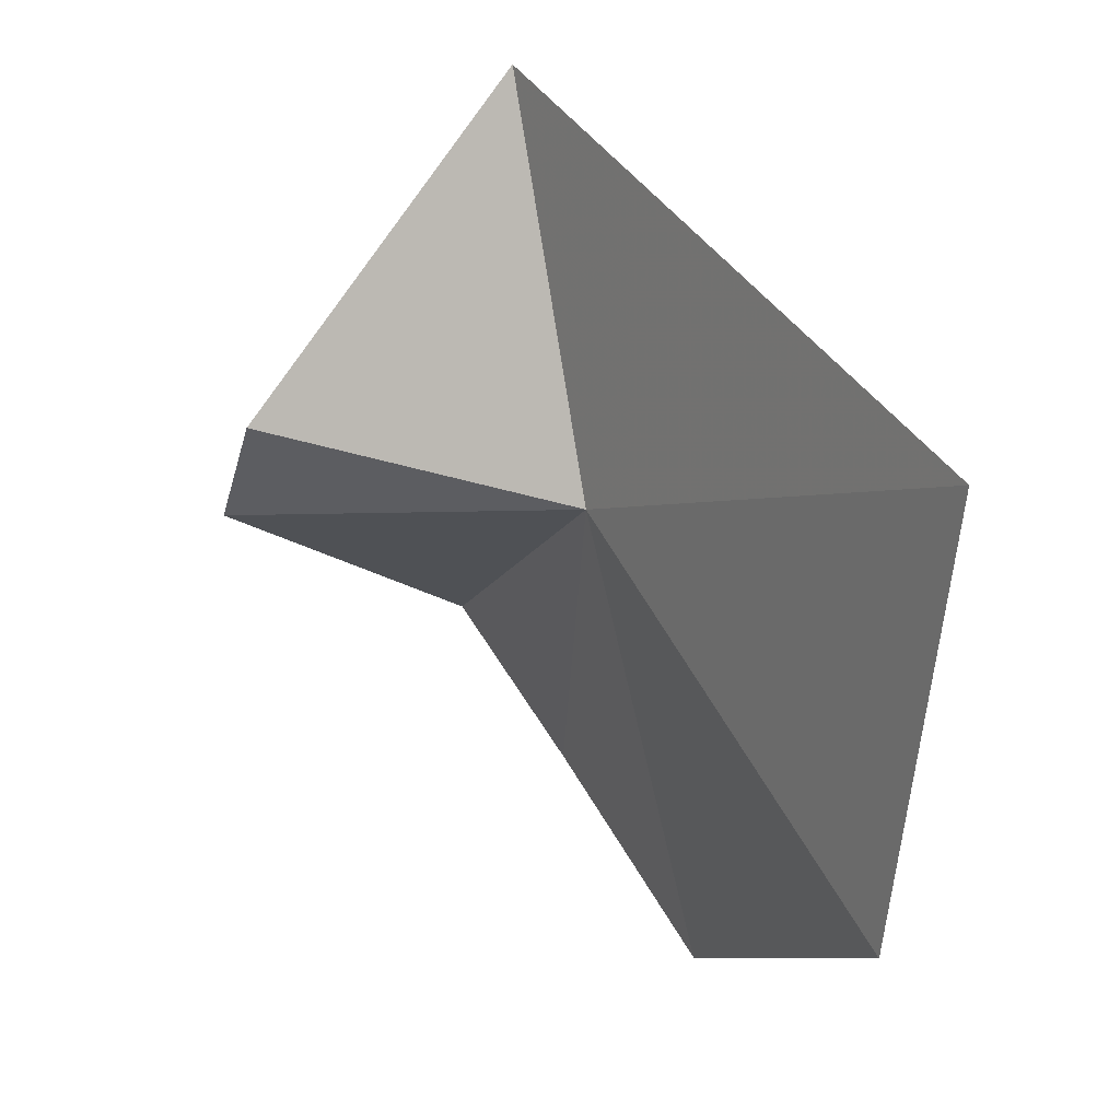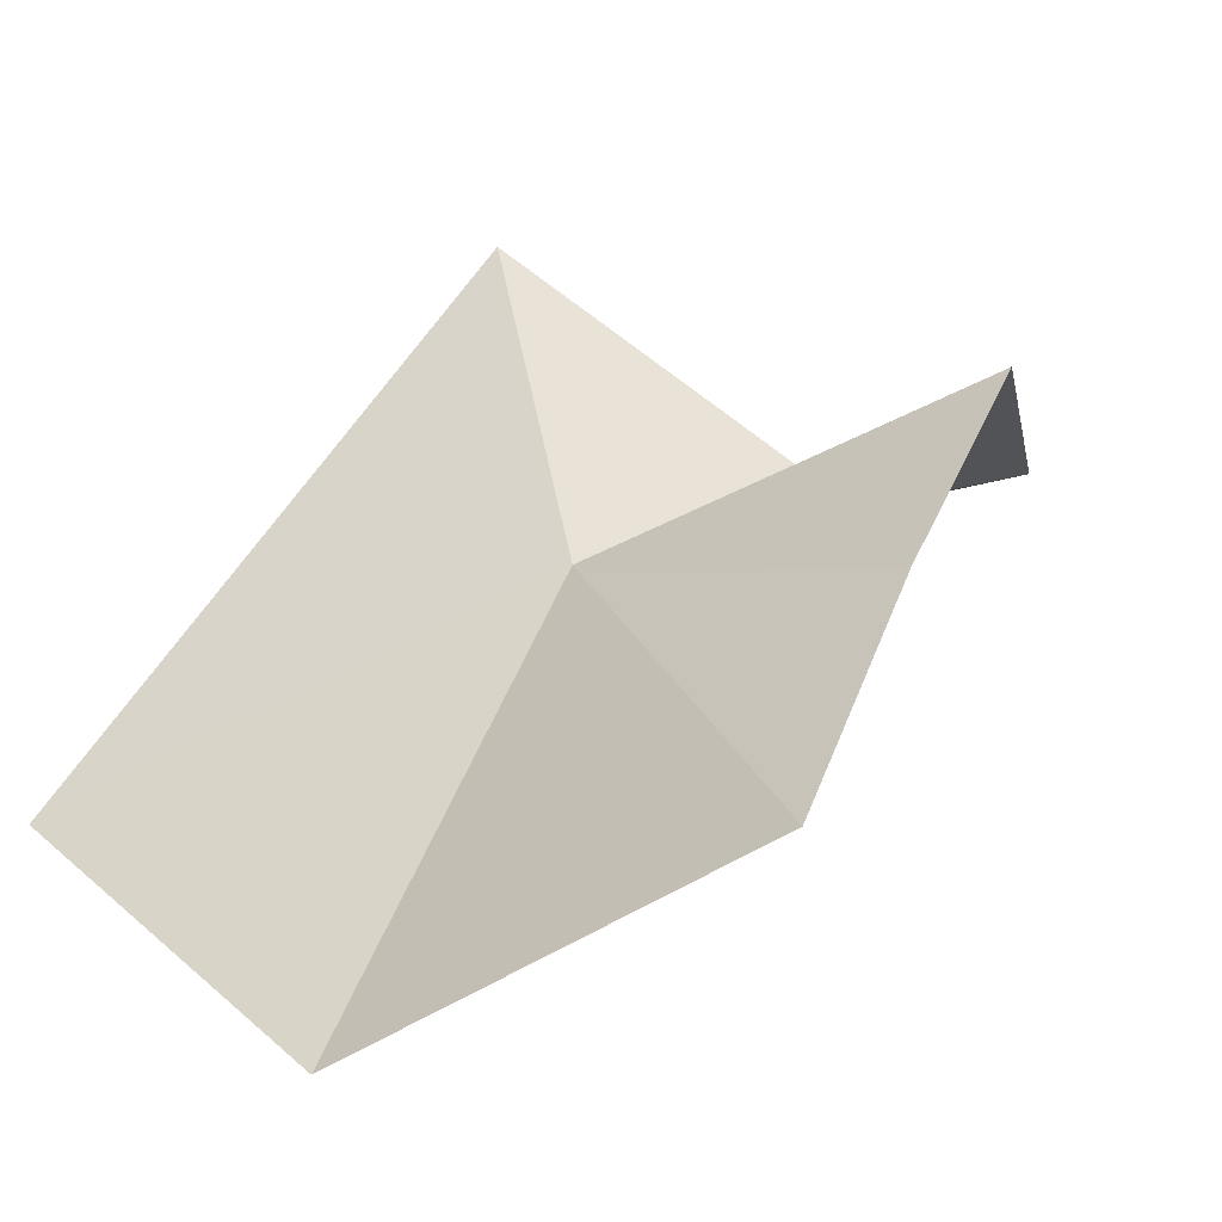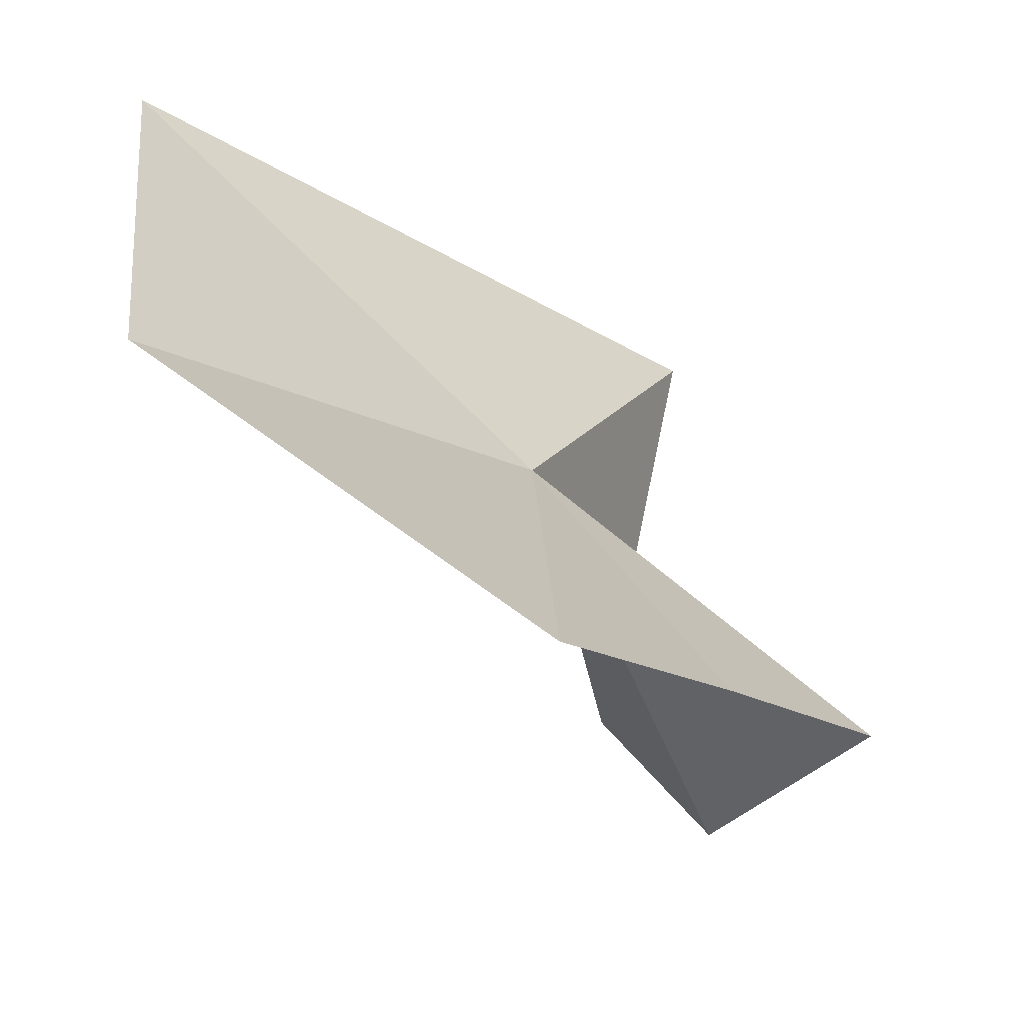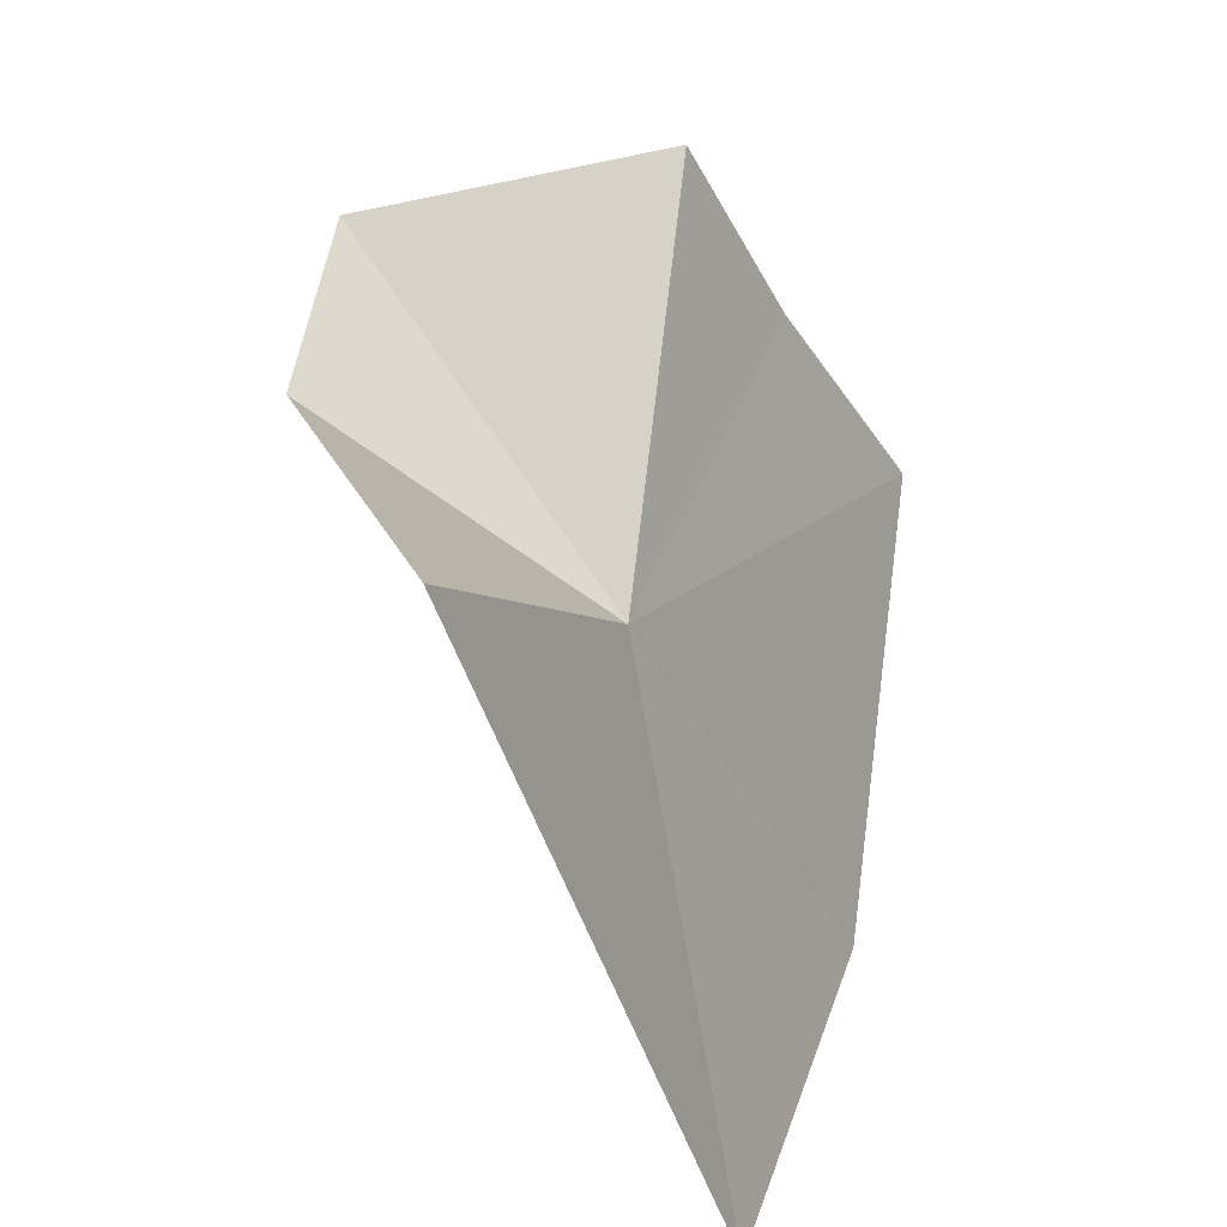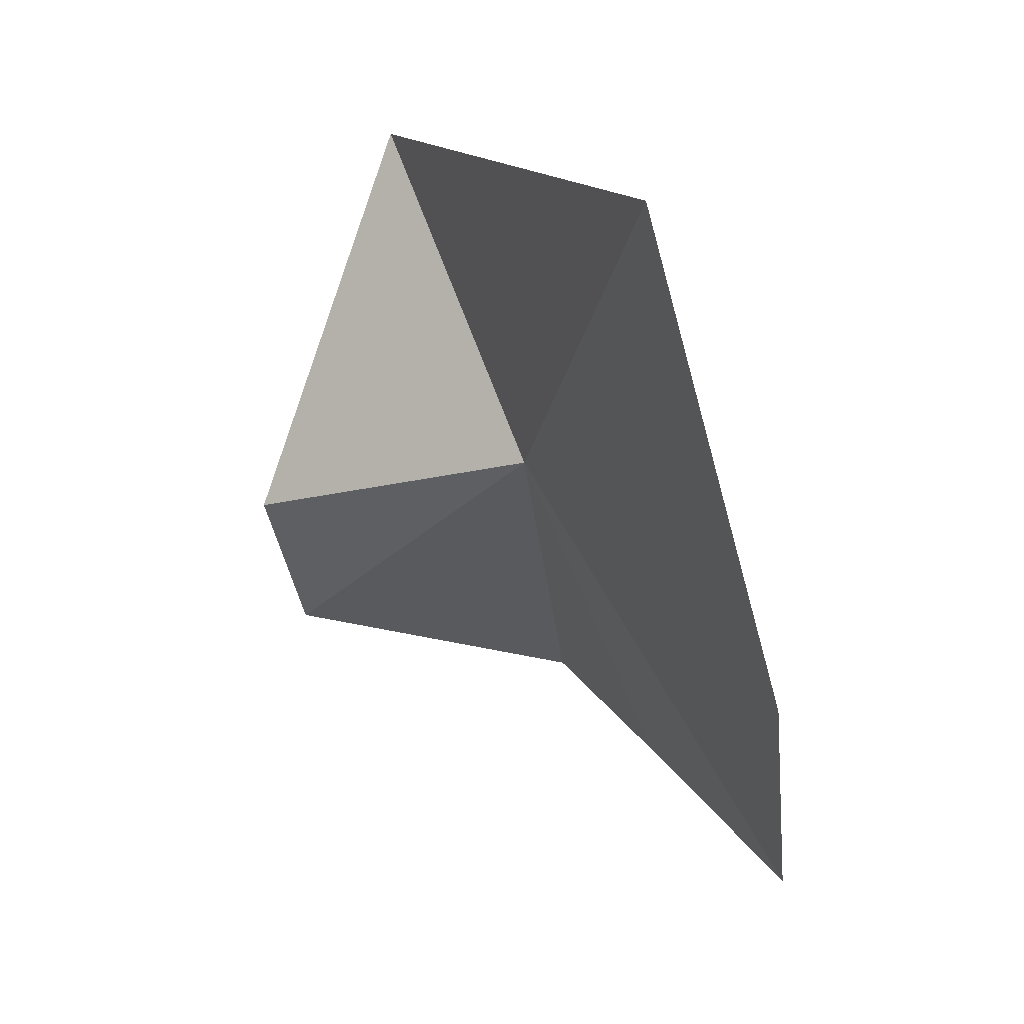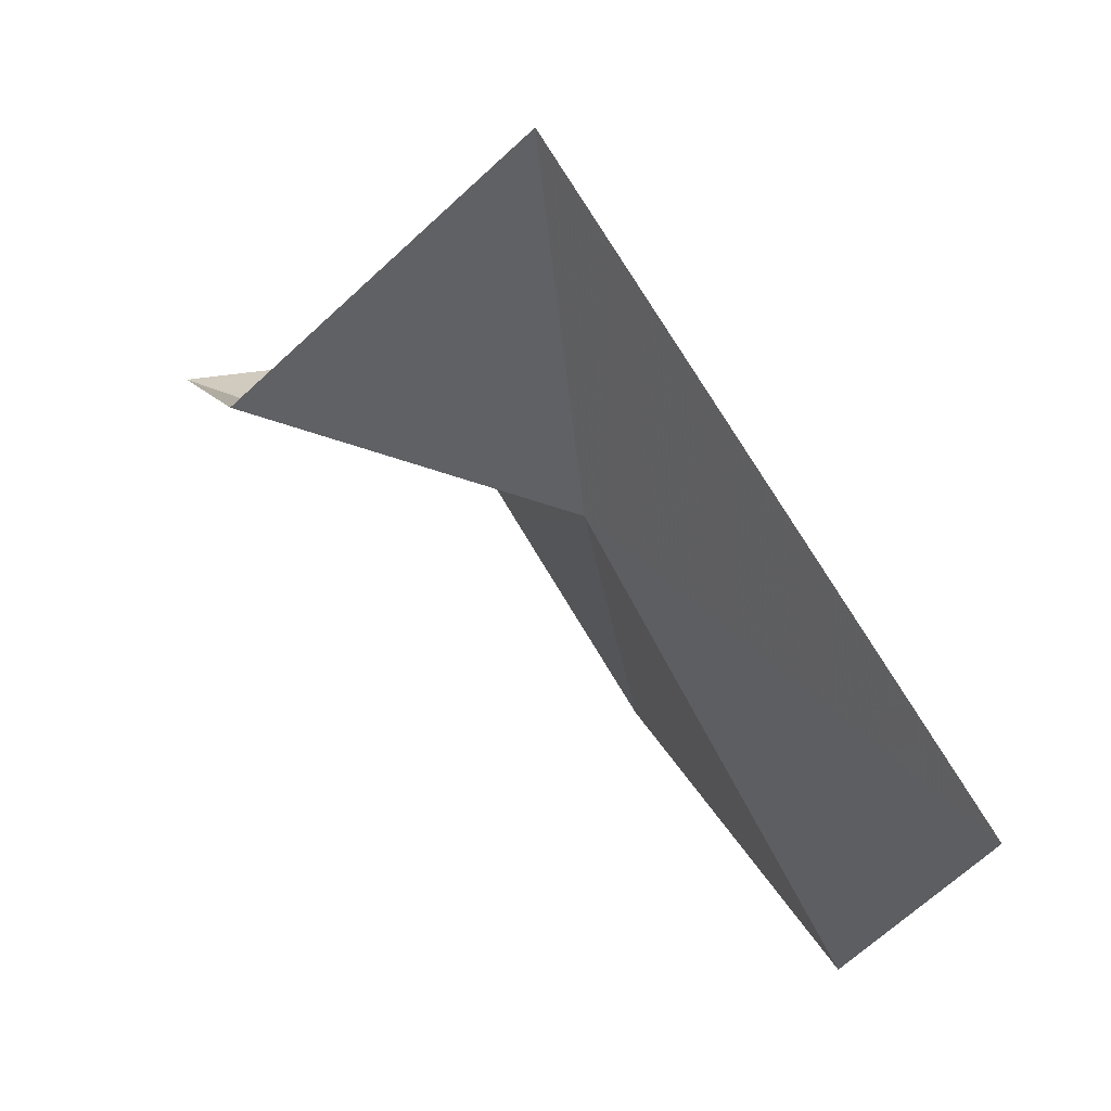
<metadata>
{"format":"obj","ext":"obj","renderer":"f3d","projection":"perspective","resolution":1024,"background":"white","views":[{"elev":-28.8,"azim":96.1,"up":"+Z"},{"elev":-14.3,"azim":-124.2,"up":"+Z"},{"elev":24.6,"azim":-128.3,"up":"+Y"},{"elev":63.5,"azim":121.4,"up":"+Z"},{"elev":-46.6,"azim":120.8,"up":"+Z"},{"elev":11.4,"azim":89.0,"up":"+Z"}]}
</metadata>
<code>
v -53.5 -44.02 17.43
v -54.72 -43.81 16.54
v -54.64 -44.2 17.2
v -54.65 -44.53 17.75
v -53.99 -45.18 17.75
v -52.89 -44.16 18.54
v -53.47 -45 17.75
v -52.4 -43.01 16.81
v -53.53 -43.27 16.07
f 1 3 2
f 1 4 3
f 1 5 4
f 1 6 7
f 1 7 5
f 1 8 6
f 1 9 8
f 1 2 9

</code>
